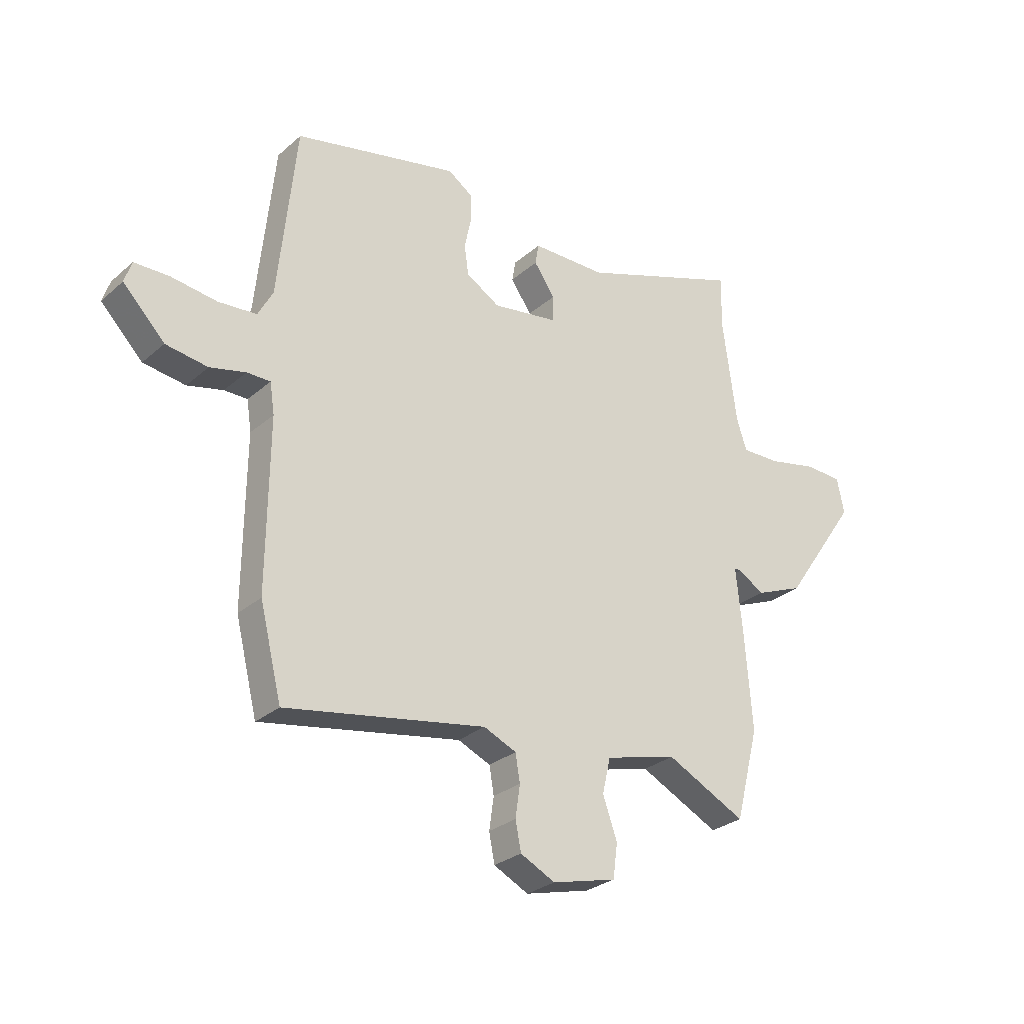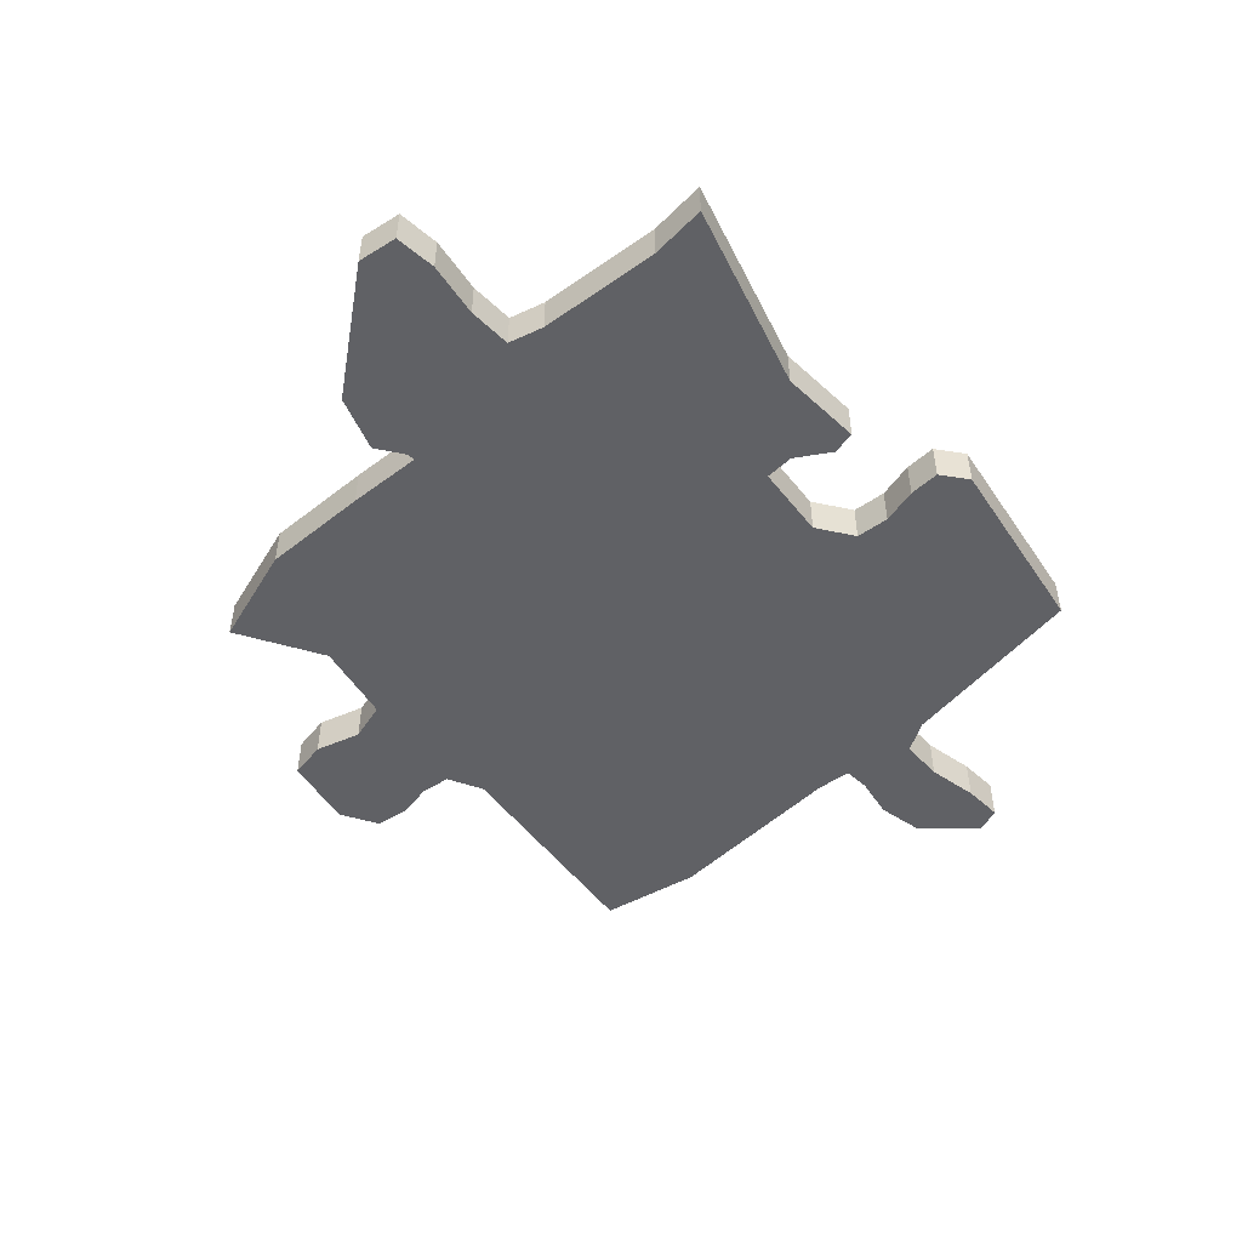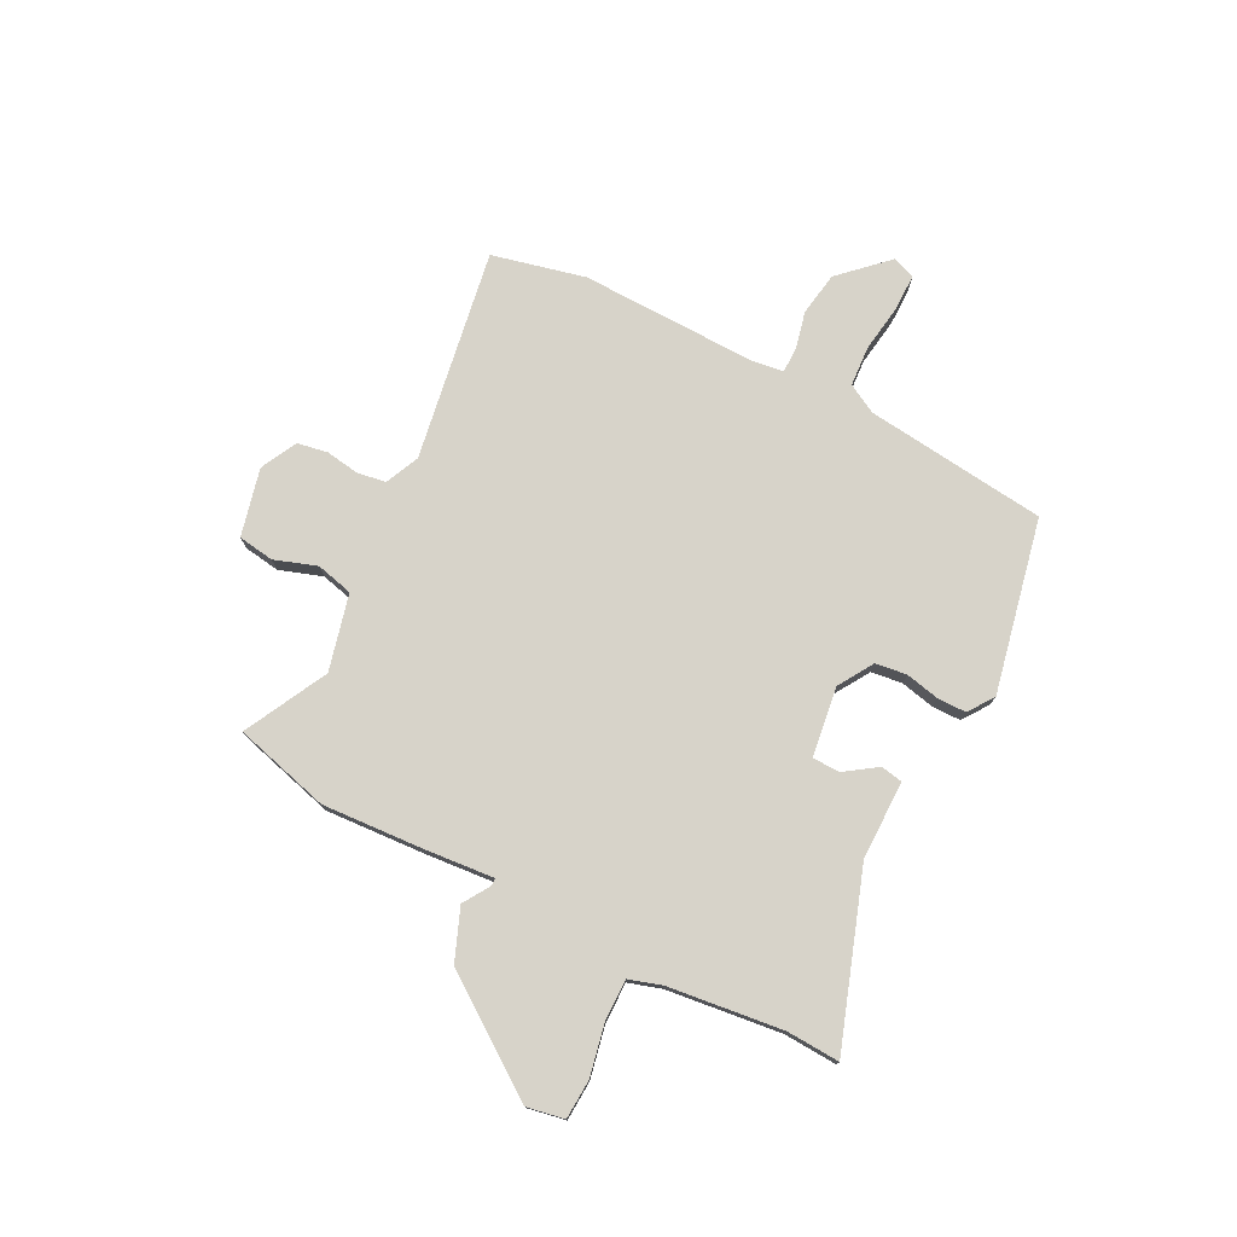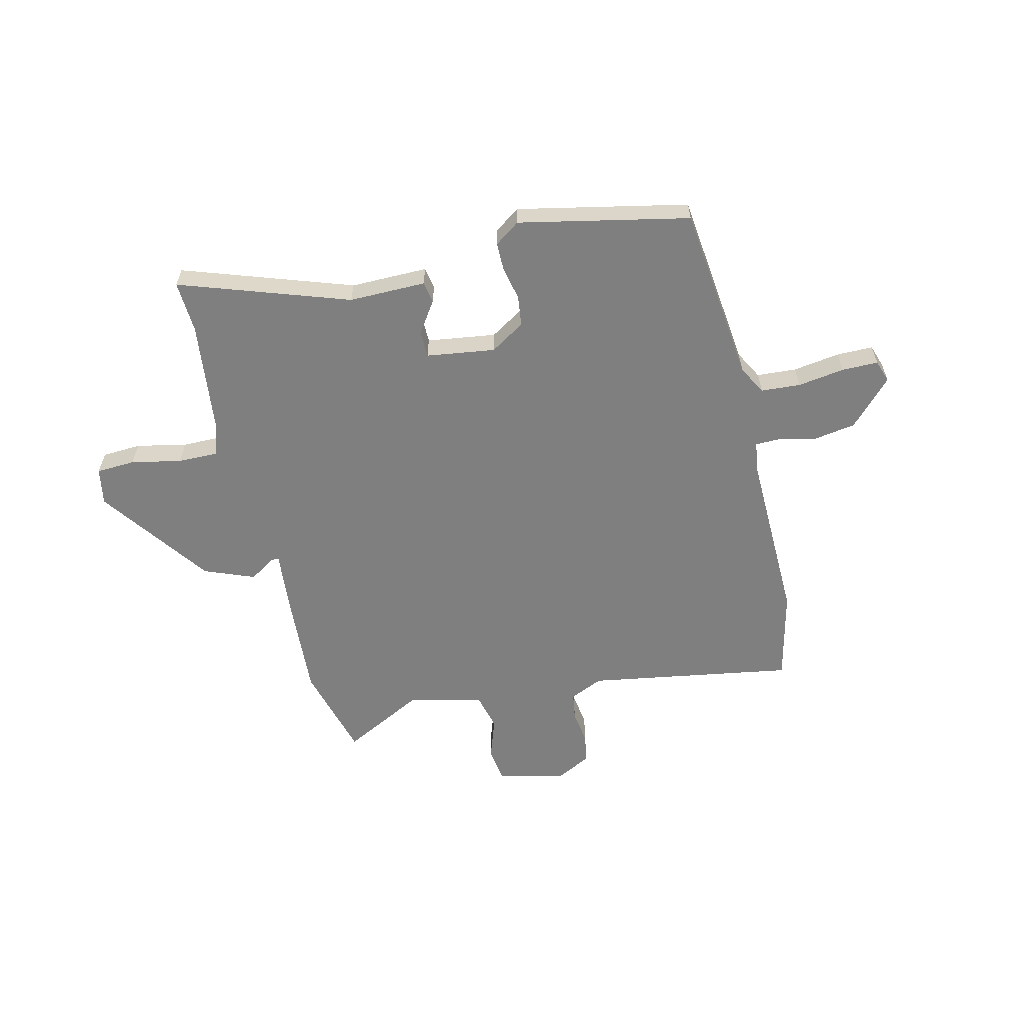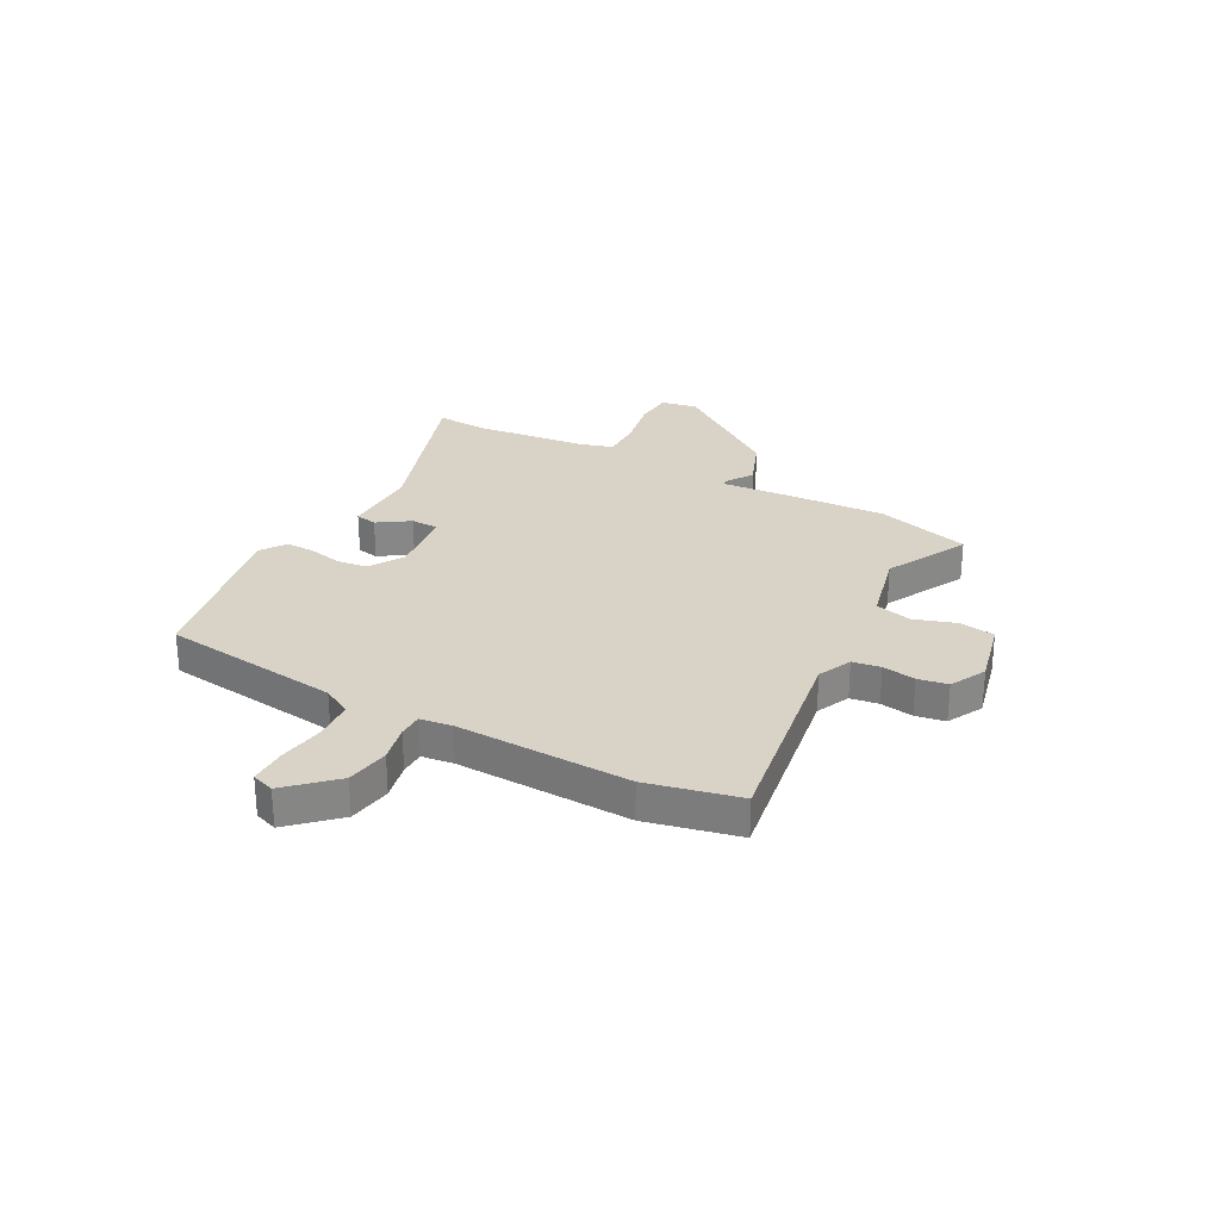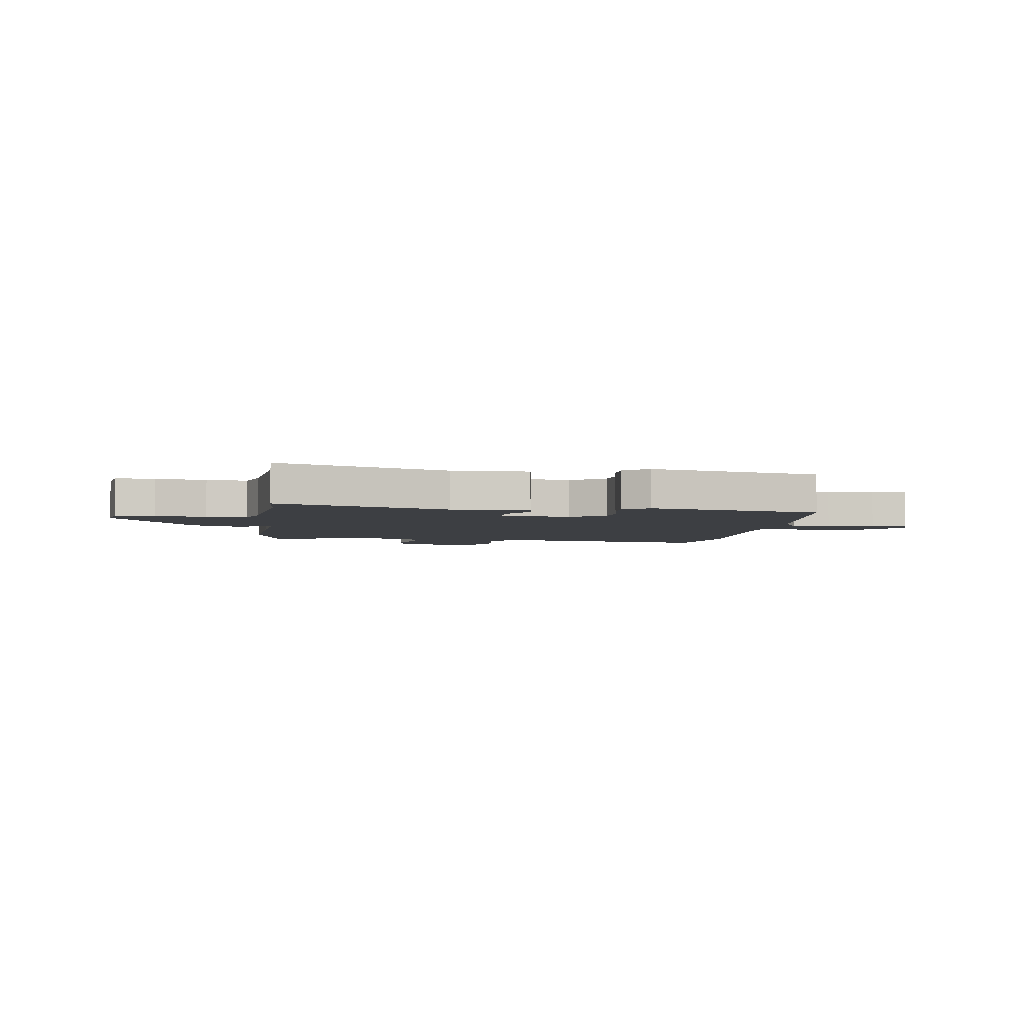
<metadata>
{"format":"obj","ext":"obj","renderer":"f3d","projection":"perspective","resolution":1024,"background":"white","views":[{"elev":-28.3,"azim":142.1,"up":"+Z"},{"elev":-49.4,"azim":-44.7,"up":"+Y"},{"elev":76.4,"azim":-62.2,"up":"+Y"},{"elev":-59.7,"azim":14.2,"up":"+Y"},{"elev":28.1,"azim":119.4,"up":"+Y"},{"elev":-3.9,"azim":-7.0,"up":"+Y"}]}
</metadata>
<code>
v 0.49 0.07 0.461
v 0.525 0.07 0.122
v 0.554 0.07 0.067
v 0.629 0.07 0.061
v 0.718 0.07 0.073
v 0.787 0.07 0.072
v 0.801 0.07 0.029
v 0.719 0.07 -0.055
v 0.637 0.07 -0.067
v 0.567 0.07 -0.05
v 0.521 0.07 -0.05
v 0.512 0.07 -0.11
v 0.515 0.07 -0.439
v 0.472 0.07 -0.612
v 0.081 0.07 -0.542
v 0.017 0.07 -0.57
v 0.008 0.07 -0.623
v 0.017 0.07 -0.686
v 0.006 0.07 -0.742
v -0.062 0.07 -0.776
v -0.188 0.07 -0.744
v -0.197 0.07 -0.677
v -0.169 0.07 -0.598
v -0.185 0.07 -0.529
v -0.326 0.07 -0.492
v -0.482 0.07 -0.57
v -0.528 0.07 -0.391
v -0.514 0.07 -0.203
v -0.501 0.07 -0.072
v -0.515 0.07 -0.072
v -0.565 0.07 -0.103
v -0.66 0.07 -0.064
v -0.807 0.07 0.148
v -0.793 0.07 0.218
v -0.719 0.07 0.221
v -0.624 0.07 0.2
v -0.547 0.07 0.198
v -0.527 0.07 0.259
v -0.499 0.07 0.472
v -0.503 0.07 0.571
v -0.184 0.07 0.457
v -0.038 0.07 0.456
v -0.031 0.07 0.415
v -0.072 0.07 0.356
v -0.072 0.07 0.305
v 0.058 0.07 0.285
v 0.124 0.07 0.325
v 0.132 0.07 0.383
v 0.119 0.07 0.446
v 0.12 0.07 0.5
v 0.168 0.07 0.533
v 0.49 0 0.461
v 0.525 0 0.122
v 0.554 0 0.067
v 0.629 0 0.061
v 0.718 0 0.073
v 0.787 0 0.072
v 0.801 0 0.029
v 0.719 0 -0.055
v 0.637 0 -0.067
v 0.567 0 -0.05
v 0.521 0 -0.05
v 0.512 0 -0.11
v 0.515 0 -0.439
v 0.472 0 -0.612
v 0.081 0 -0.542
v 0.017 0 -0.57
v 0.008 0 -0.623
v 0.017 0 -0.686
v 0.006 0 -0.742
v -0.062 0 -0.776
v -0.188 0 -0.744
v -0.197 0 -0.677
v -0.169 0 -0.598
v -0.185 0 -0.529
v -0.326 0 -0.492
v -0.482 0 -0.57
v -0.528 0 -0.391
v -0.514 0 -0.203
v -0.501 0 -0.072
v -0.515 0 -0.072
v -0.565 0 -0.103
v -0.66 0 -0.064
v -0.807 0 0.148
v -0.793 0 0.218
v -0.719 0 0.221
v -0.624 0 0.2
v -0.547 0 0.198
v -0.527 0 0.259
v -0.499 0 0.472
v -0.503 0 0.571
v -0.184 0 0.457
v -0.038 0 0.456
v -0.031 0 0.415
v -0.072 0 0.356
v -0.072 0 0.305
v 0.058 0 0.285
v 0.124 0 0.325
v 0.132 0 0.383
v 0.119 0 0.446
v 0.12 0 0.5
v 0.168 0 0.533
f 51 1 2
f 50 51 2
f 49 50 2
f 48 49 2
f 47 48 2 3
f 46 47 3
f 45 46 3
f 41 42 43 44
f 41 44 45
f 40 41 45
f 39 40 45
f 38 39 45
f 37 38 45 3
f 34 35 36
f 33 34 36
f 32 33 36
f 31 32 36
f 30 31 36
f 36 37 3
f 30 36 3
f 29 30 3
f 29 3 4
f 28 29 4
f 27 28 4
f 26 27 4
f 25 26 4
f 21 22 23
f 20 21 23
f 19 20 23
f 18 19 23
f 17 18 23
f 16 17 23 24
f 15 16 24 25
f 12 13 14 15
f 11 12 15 25
f 8 9 10
f 7 8 10
f 6 7 10
f 5 6 10
f 4 5 10
f 4 10 11
f 4 11 25
f 53 52 102
f 53 102 101
f 53 101 100
f 53 100 99
f 54 53 99 98
f 54 98 97
f 54 97 96
f 95 94 93 92
f 96 95 92
f 96 92 91
f 96 91 90
f 96 90 89
f 54 96 89 88
f 87 86 85
f 87 85 84
f 87 84 83
f 87 83 82
f 87 82 81
f 54 88 87
f 54 87 81
f 54 81 80
f 55 54 80
f 55 80 79
f 55 79 78
f 55 78 77
f 55 77 76
f 74 73 72
f 74 72 71
f 74 71 70
f 74 70 69
f 74 69 68
f 75 74 68 67
f 76 75 67 66
f 66 65 64 63
f 76 66 63 62
f 61 60 59
f 61 59 58
f 61 58 57
f 61 57 56
f 61 56 55
f 62 61 55
f 76 62 55
f 1 52 53 2
f 2 53 54 3
f 3 54 55 4
f 4 55 56 5
f 5 56 57 6
f 6 57 58 7
f 7 58 59 8
f 8 59 60 9
f 9 60 61 10
f 10 61 62 11
f 11 62 63 12
f 12 63 64 13
f 13 64 65 14
f 14 65 66 15
f 15 66 67 16
f 16 67 68 17
f 17 68 69 18
f 18 69 70 19
f 19 70 71 20
f 20 71 72 21
f 21 72 73 22
f 22 73 74 23
f 23 74 75 24
f 24 75 76 25
f 25 76 77 26
f 26 77 78 27
f 27 78 79 28
f 28 79 80 29
f 29 80 81 30
f 30 81 82 31
f 31 82 83 32
f 32 83 84 33
f 33 84 85 34
f 34 85 86 35
f 35 86 87 36
f 36 87 88 37
f 37 88 89 38
f 38 89 90 39
f 39 90 91 40
f 40 91 92 41
f 41 92 93 42
f 42 93 94 43
f 43 94 95 44
f 44 95 96 45
f 45 96 97 46
f 46 97 98 47
f 47 98 99 48
f 48 99 100 49
f 49 100 101 50
f 50 101 102 51
f 51 102 52 1

</code>
